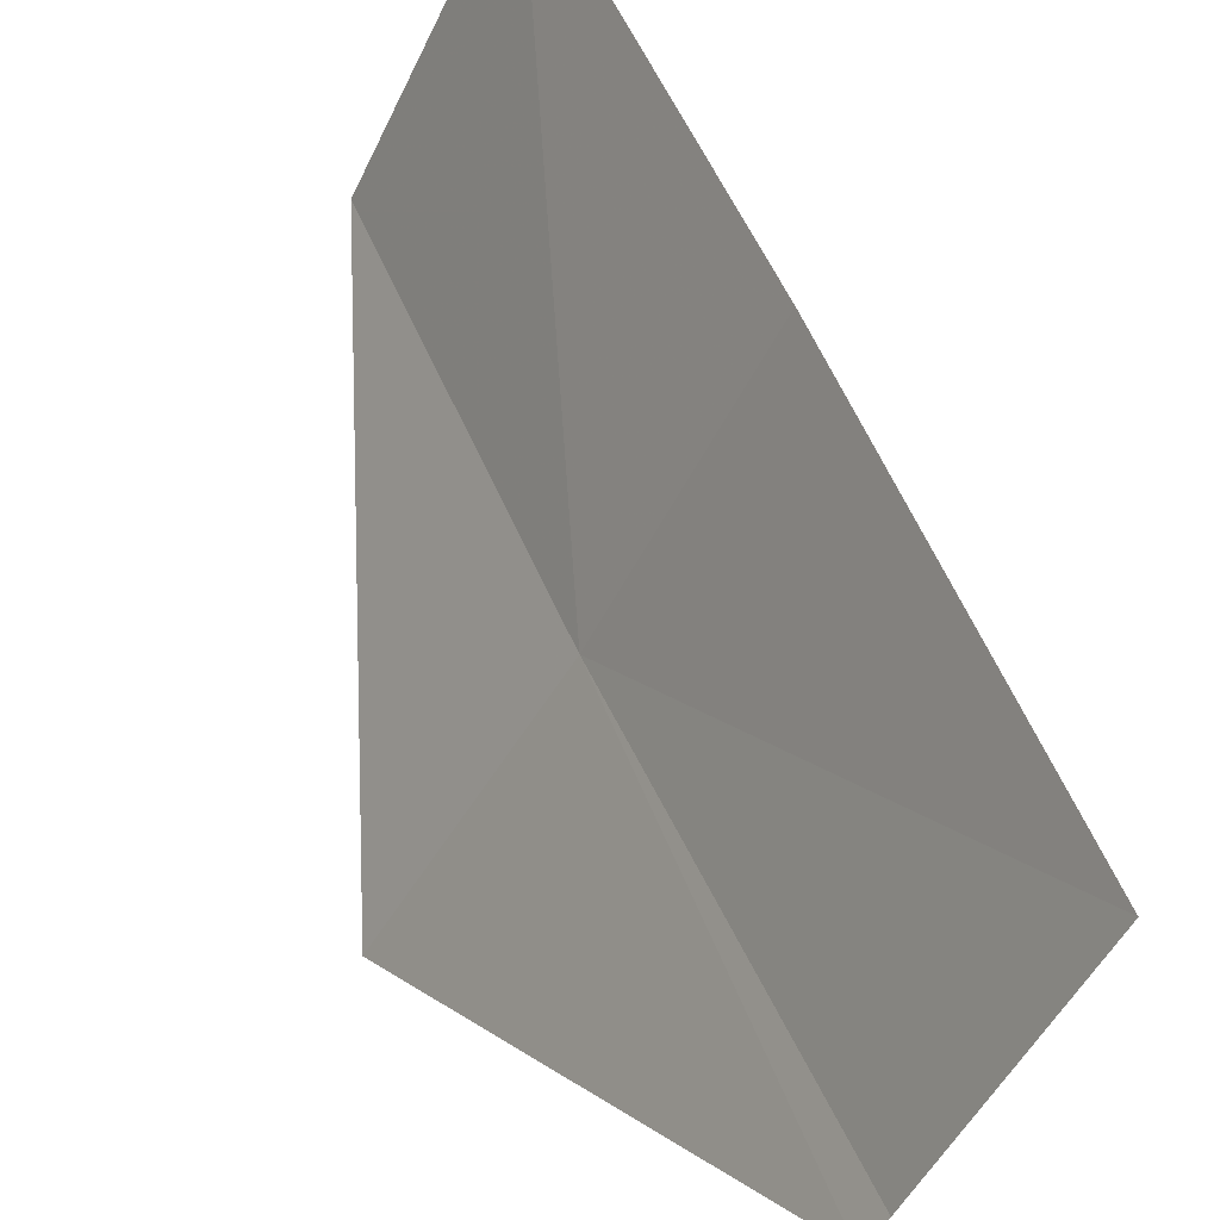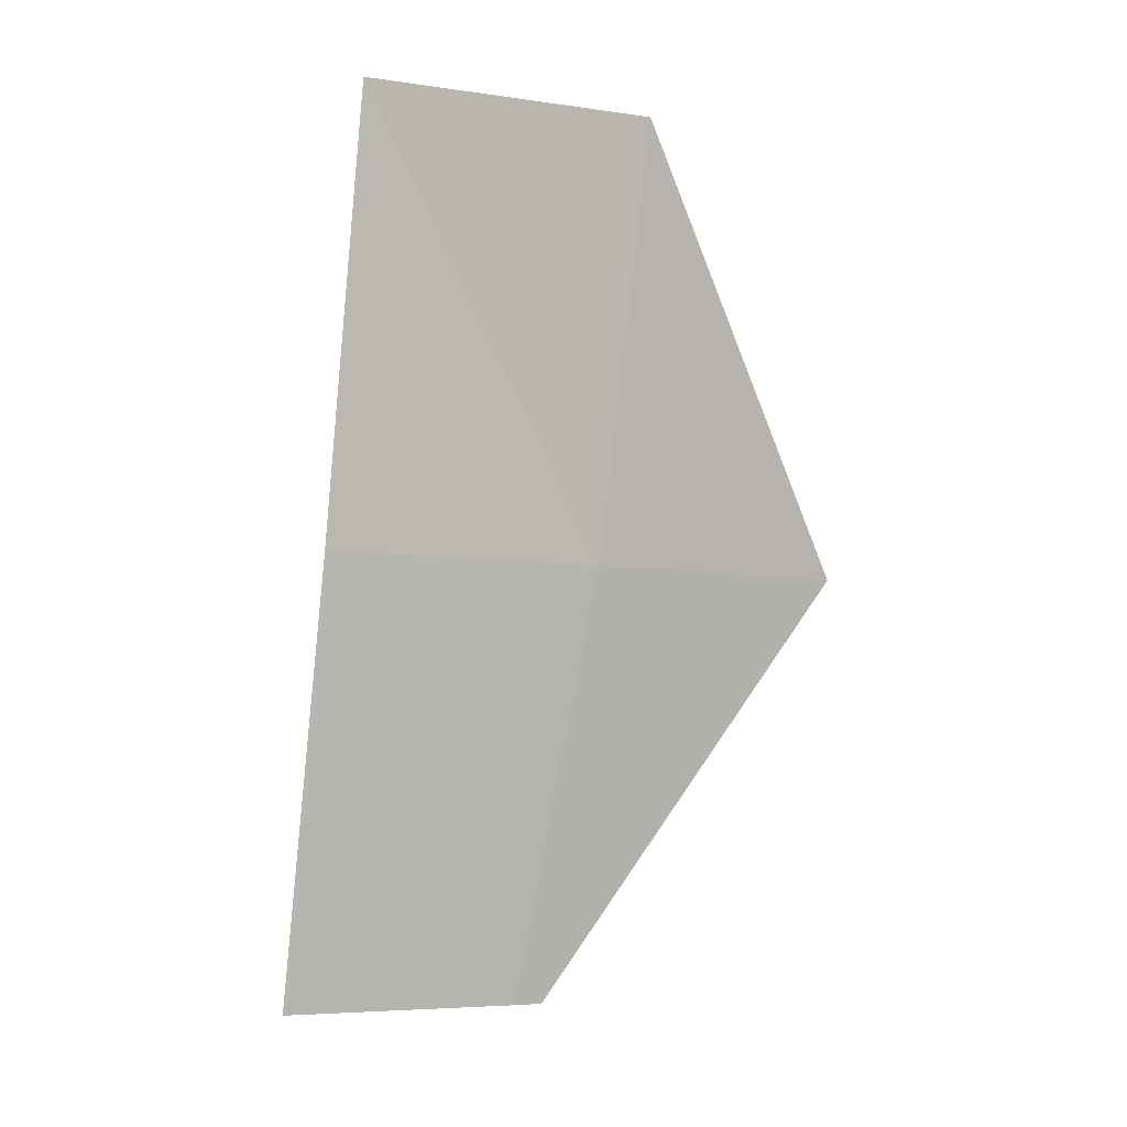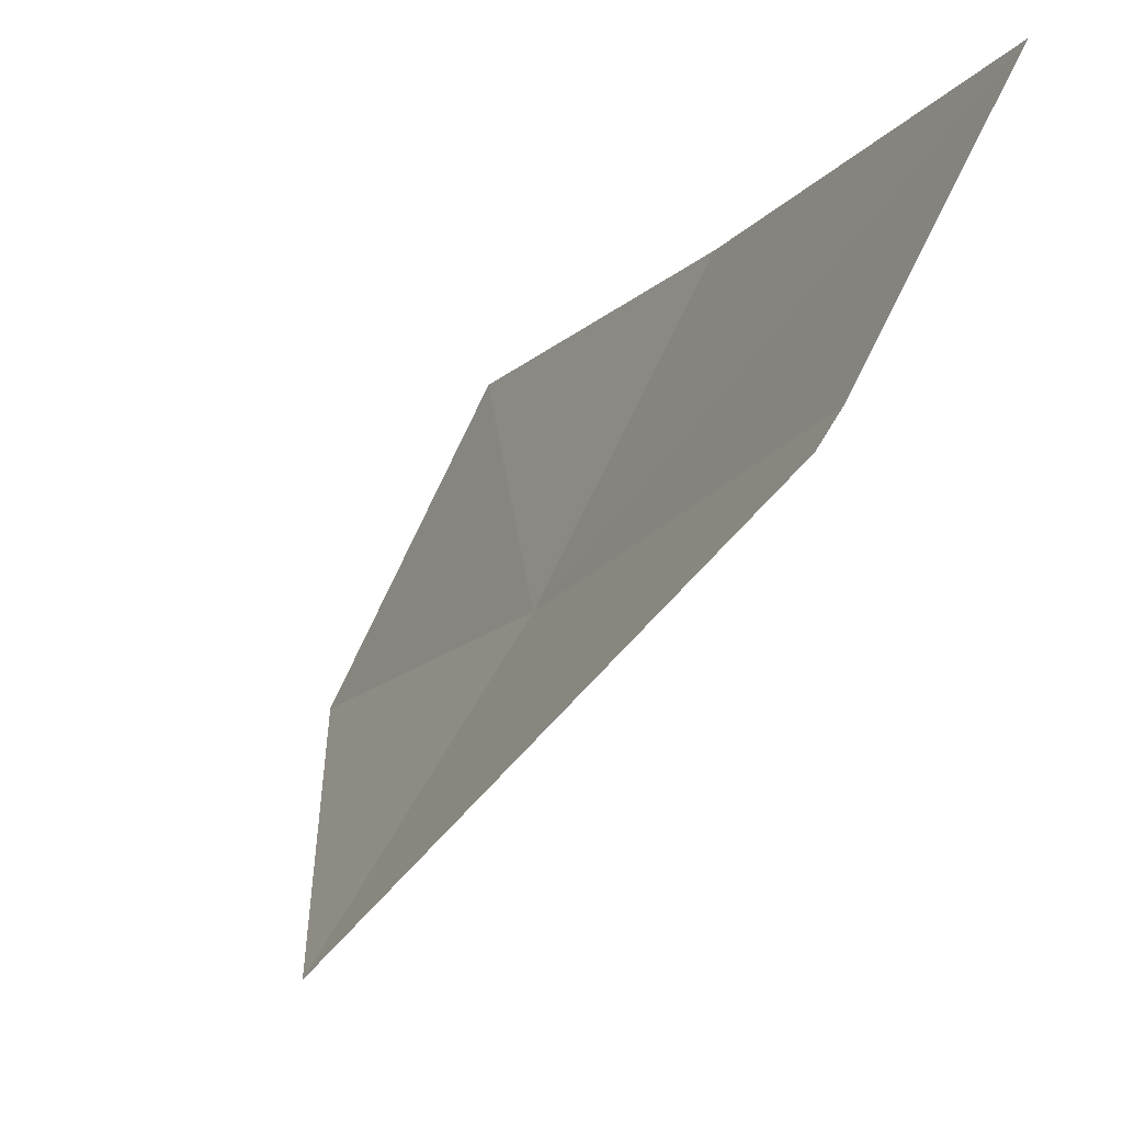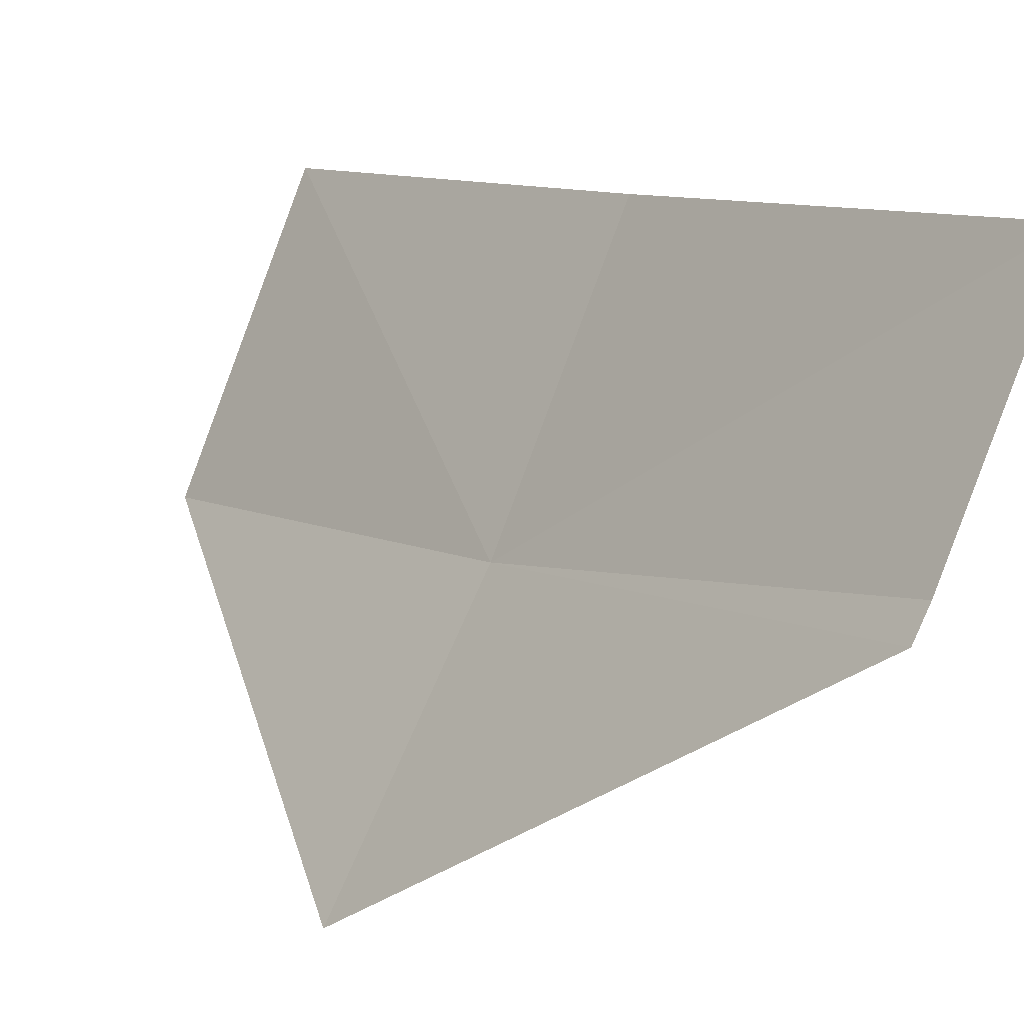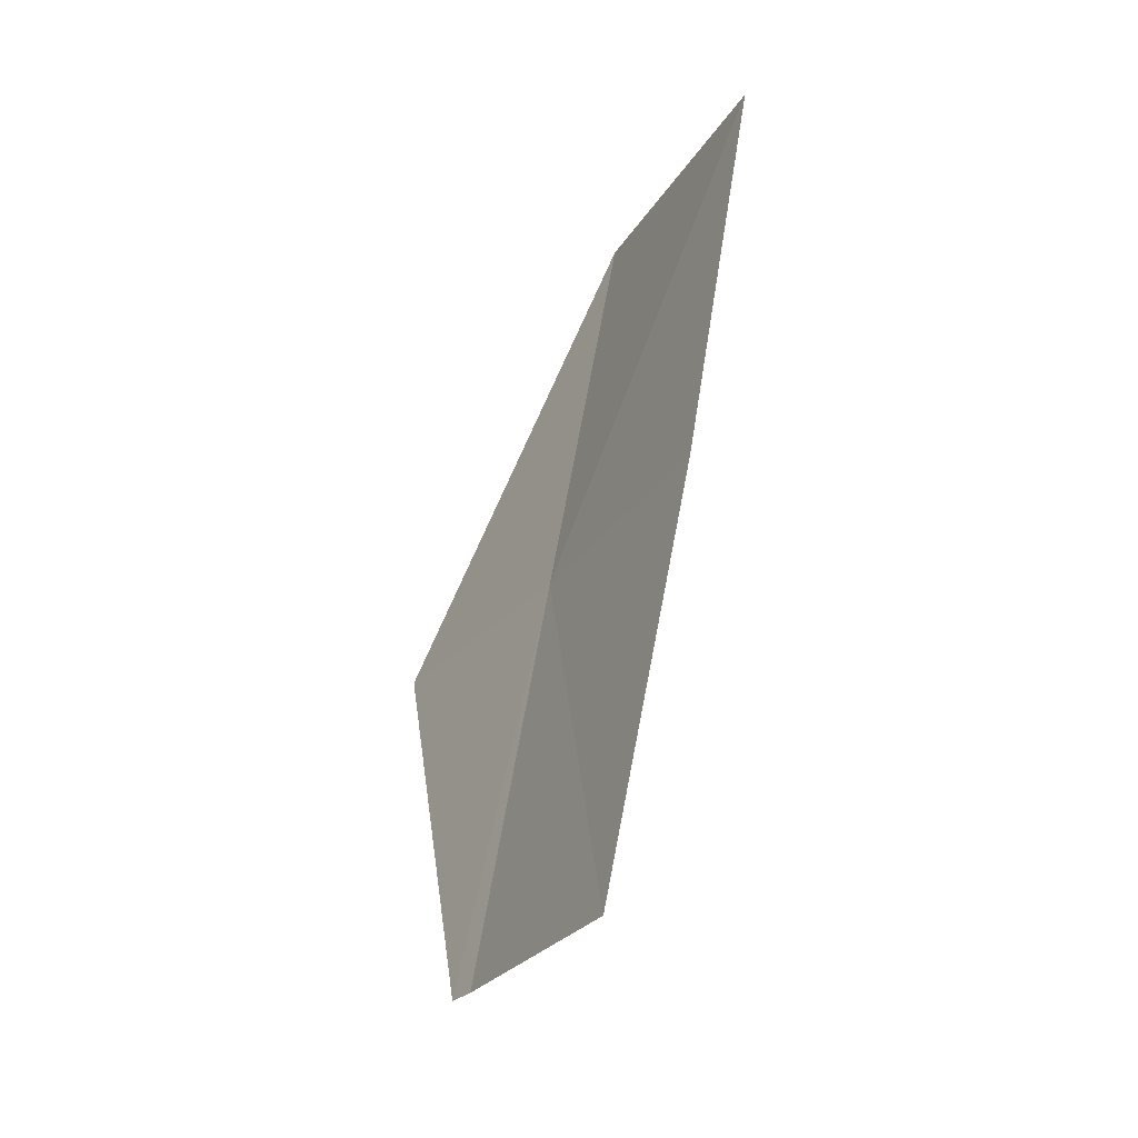
<metadata>
{"format":"obj","ext":"obj","renderer":"f3d","projection":"perspective","resolution":1024,"background":"white","views":[{"elev":56.0,"azim":150.1,"up":"+Y"},{"elev":-6.4,"azim":-85.1,"up":"+Z"},{"elev":-3.5,"azim":149.9,"up":"+Y"},{"elev":16.7,"azim":135.4,"up":"+Y"},{"elev":-26.9,"azim":-176.6,"up":"+Z"}]}
</metadata>
<code>
v 12.91 19.38 2.079
v 11.93 20.35 4.152
v 12.59 19.11 4.151
v 13.69 18.28 2.077
v 12.6 20.8 0.0007016
v 12.24 20.56 2.08
v 13.2 19.81 0.0007016
v 13.28 19.69 0.0007015
f 1 3 2
f 1 4 3
f 1 6 5
f 1 2 6
f 1 5 7
f 1 7 8
f 1 8 4

</code>
